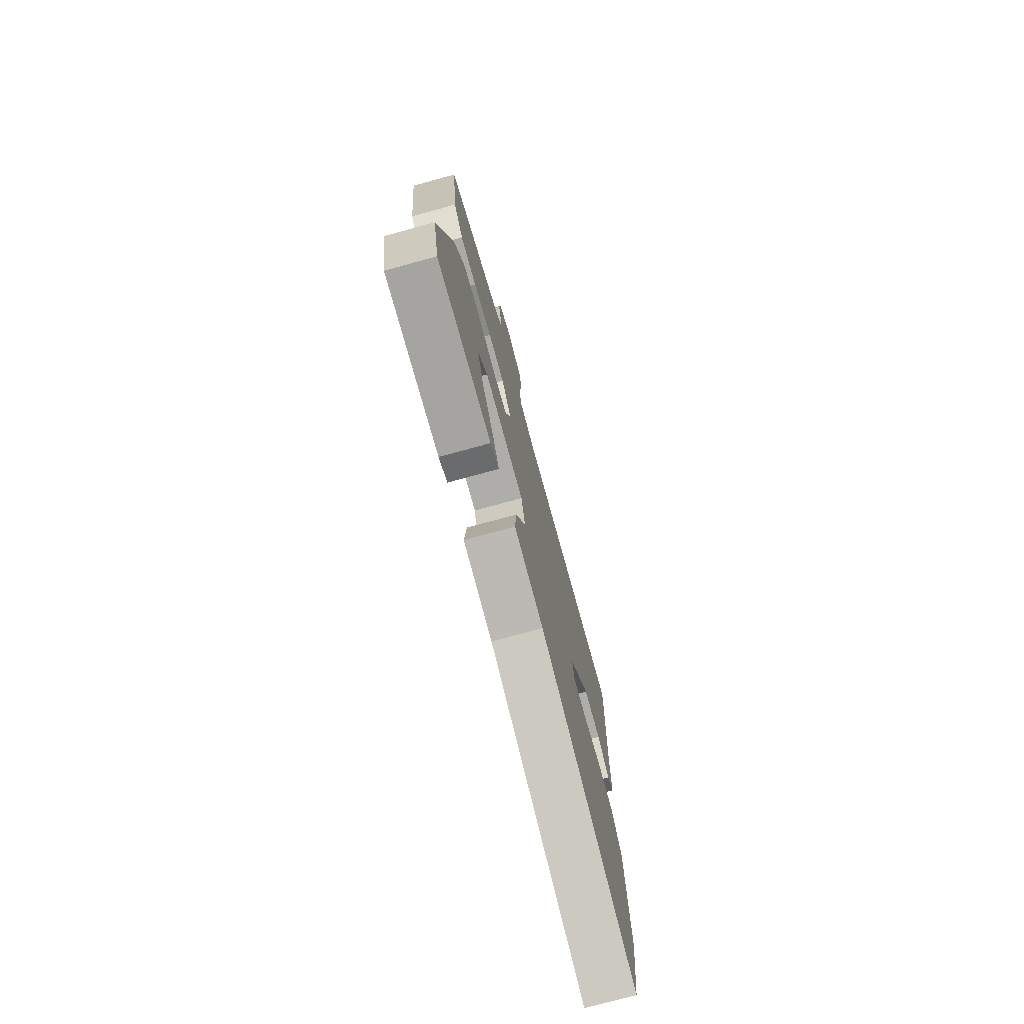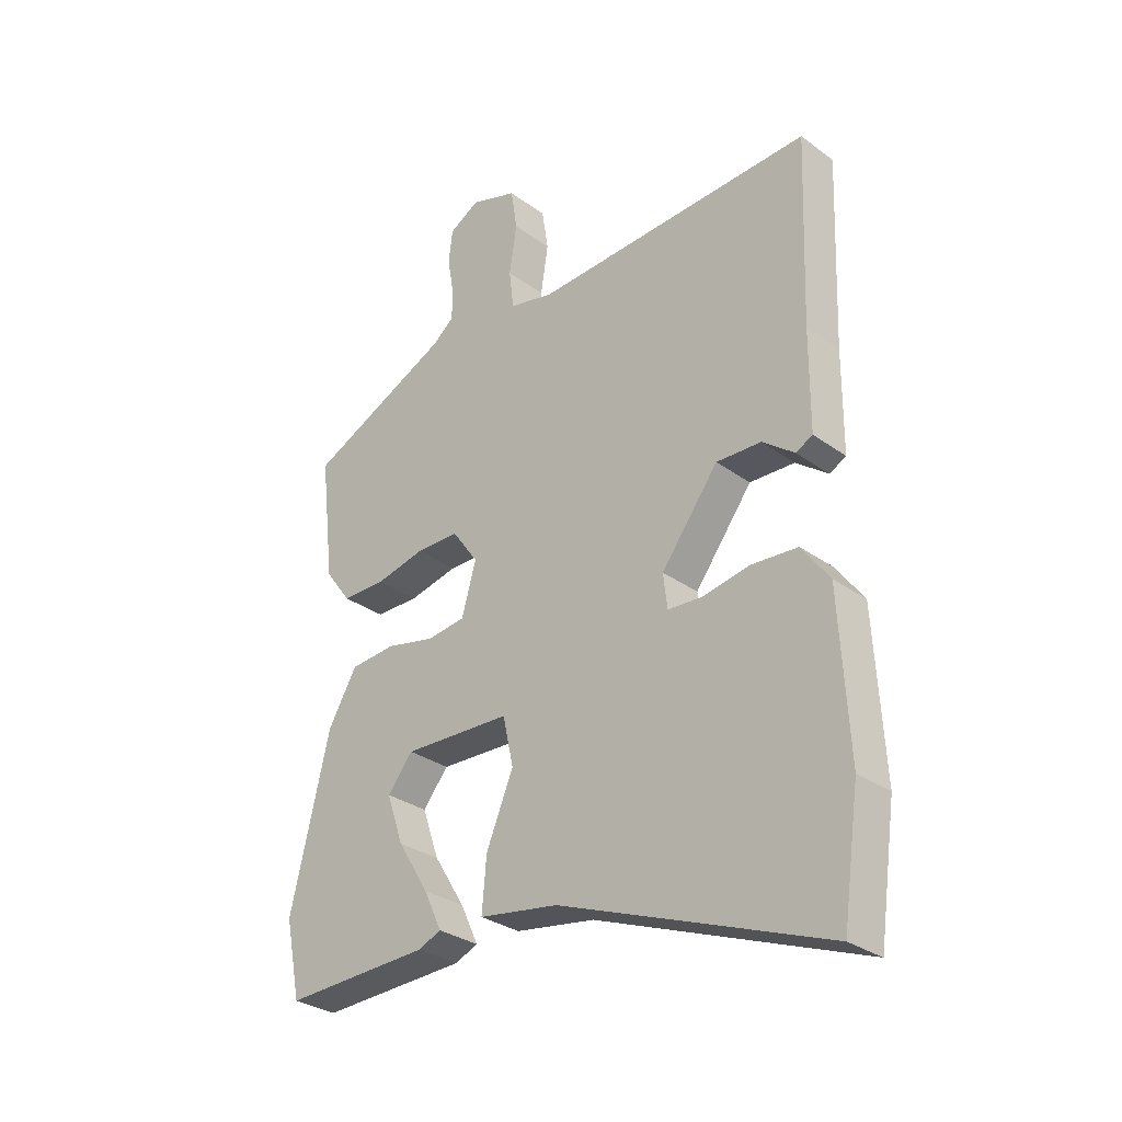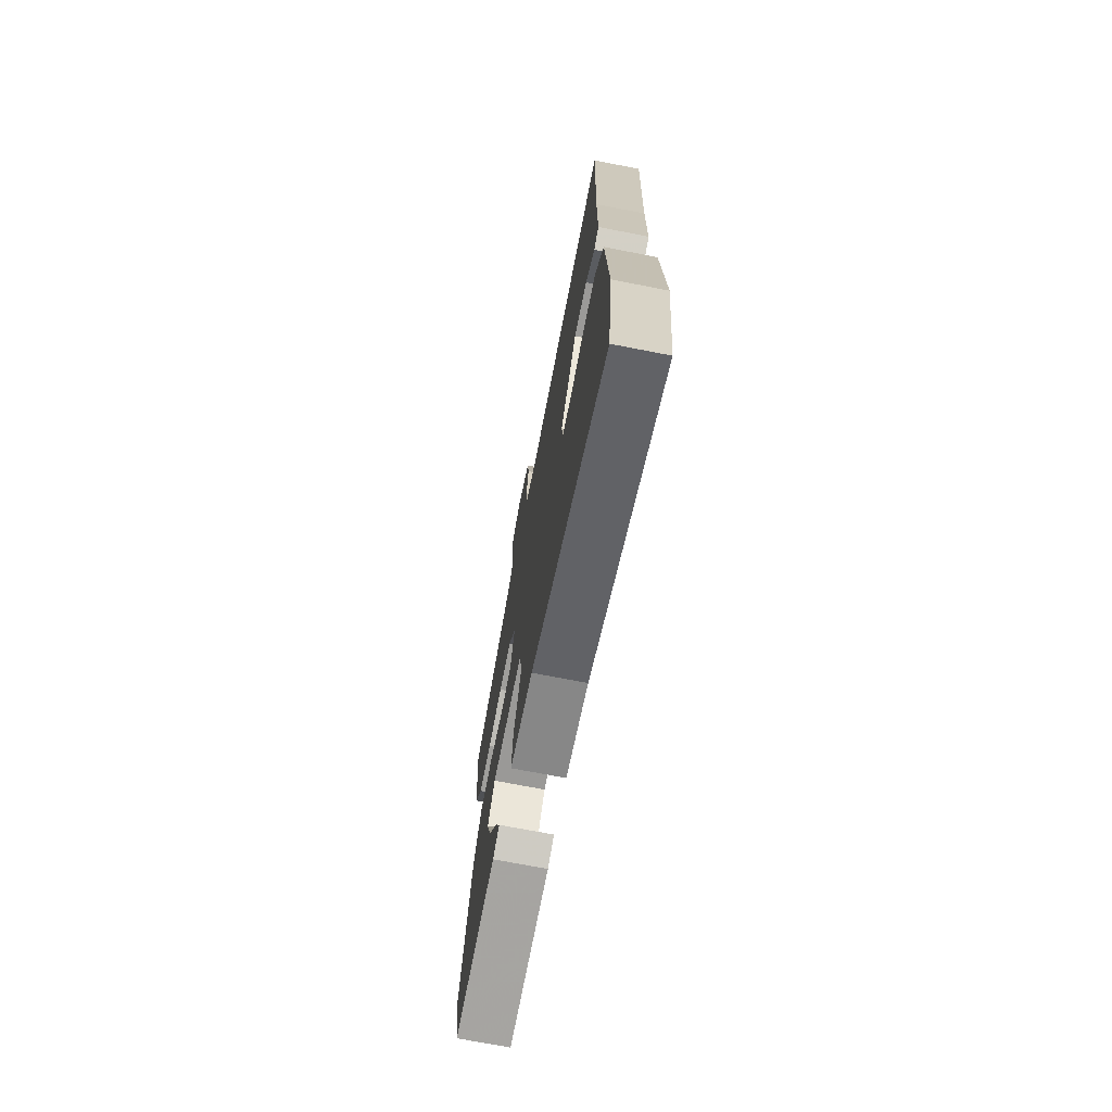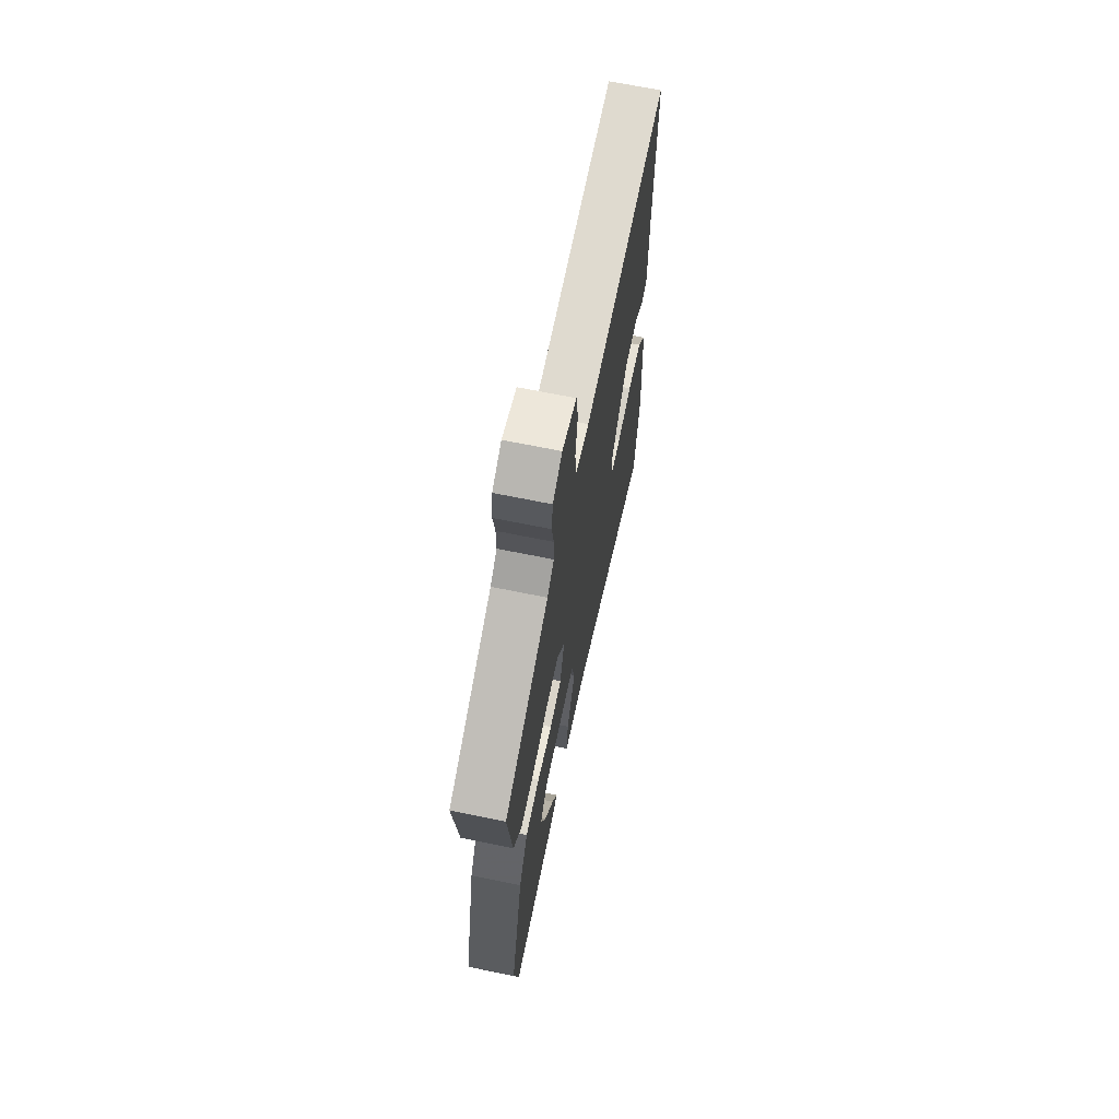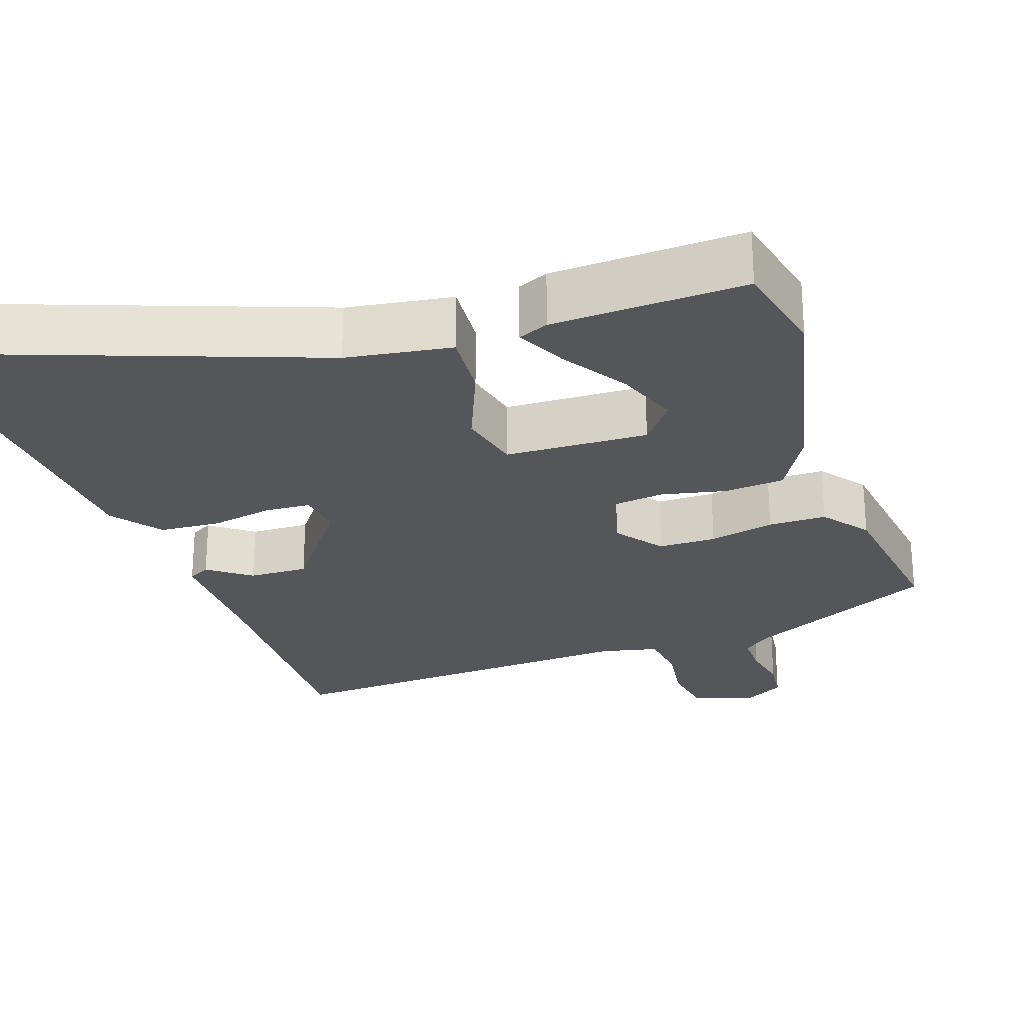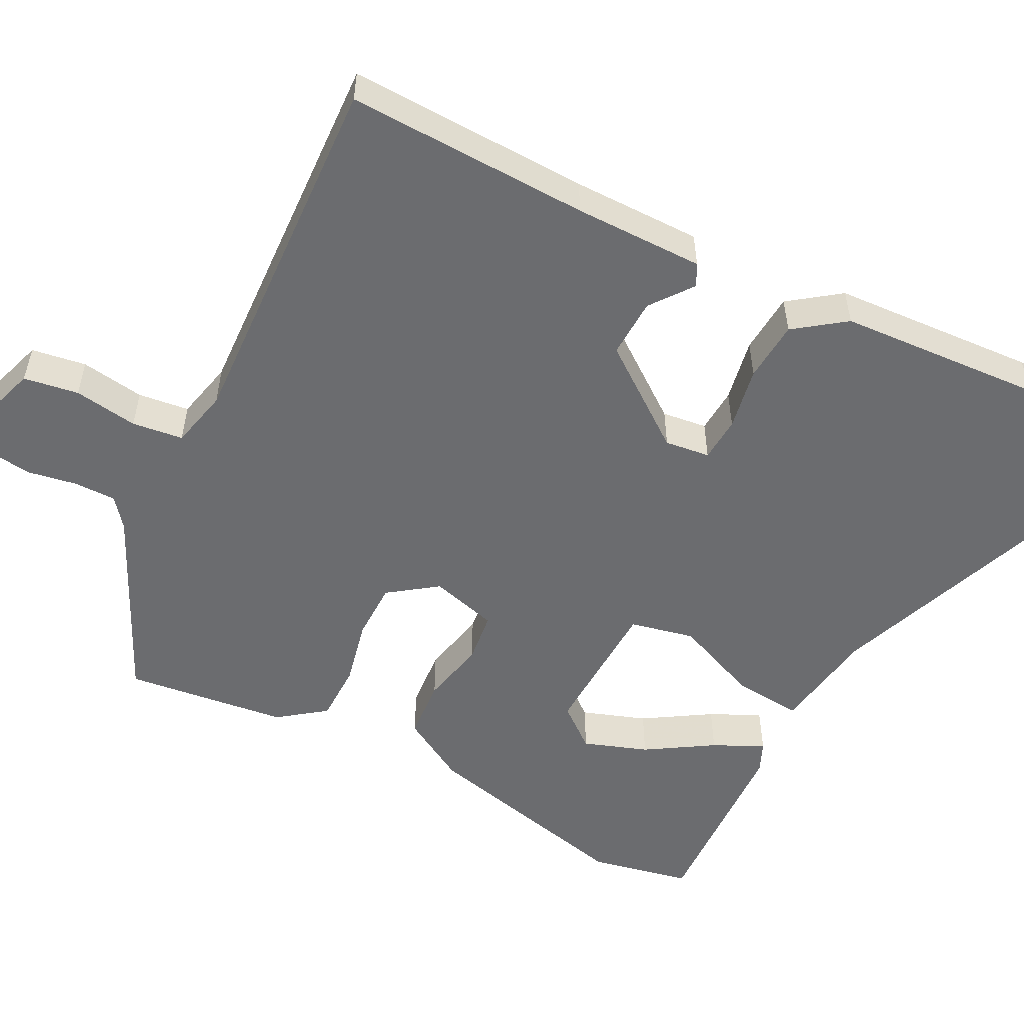
<metadata>
{"format":"obj","ext":"obj","renderer":"f3d","projection":"perspective","resolution":1024,"background":"white","views":[{"elev":-75.1,"azim":-74.7,"up":"+Z"},{"elev":-30.4,"azim":43.7,"up":"+Z"},{"elev":-71.5,"azim":79.0,"up":"+Z"},{"elev":67.9,"azim":-78.4,"up":"+Z"},{"elev":-25.7,"azim":-160.4,"up":"+Y"},{"elev":-53.7,"azim":63.1,"up":"+Y"}]}
</metadata>
<code>
v -0.497 0.07 -0.513
v -0.524 0.07 -0.381
v -0.456 0.07 -0.097
v -0.406 0.07 -0.011
v -0.327 0.07 -0.005
v -0.242 0.07 -0.024
v -0.175 0.07 -0.016
v -0.15 0.07 0.072
v -0.195 0.07 0.135
v -0.271 0.07 0.136
v -0.357 0.07 0.117
v -0.433 0.07 0.118
v -0.478 0.07 0.179
v -0.503 0.07 0.391
v -0.253 0.07 0.508
v -0.215 0.07 0.538
v -0.215 0.07 0.593
v -0.226 0.07 0.657
v -0.219 0.07 0.713
v -0.166 0.07 0.743
v -0.085 0.07 0.716
v -0.074 0.07 0.644
v -0.087 0.07 0.56
v -0.079 0.07 0.493
v -0.002 0.07 0.475
v 0.484 0.07 0.497
v 0.472 0.07 0.177
v 0.471 0.07 0.007
v 0.442 0.07 -0.008
v 0.387 0.07 0.034
v 0.309 0.07 0.037
v 0.21 0.07 -0.094
v 0.217 0.07 -0.153
v 0.276 0.07 -0.157
v 0.359 0.07 -0.142
v 0.439 0.07 -0.148
v 0.487 0.07 -0.214
v 0.502 0.07 -0.484
v 0.473 0.07 -0.686
v 0.014 0.07 -0.512
v -0.124 0.07 -0.49
v -0.116 0.07 -0.4
v -0.069 0.07 -0.288
v -0.087 0.07 -0.204
v -0.274 0.07 -0.196
v -0.318 0.07 -0.25
v -0.289 0.07 -0.334
v -0.235 0.07 -0.421
v -0.204 0.07 -0.487
v -0.244 0.07 -0.504
v -0.497 0 -0.513
v -0.524 0 -0.381
v -0.456 0 -0.097
v -0.406 0 -0.011
v -0.327 0 -0.005
v -0.242 0 -0.024
v -0.175 0 -0.016
v -0.15 0 0.072
v -0.195 0 0.135
v -0.271 0 0.136
v -0.357 0 0.117
v -0.433 0 0.118
v -0.478 0 0.179
v -0.503 0 0.391
v -0.253 0 0.508
v -0.215 0 0.538
v -0.215 0 0.593
v -0.226 0 0.657
v -0.219 0 0.713
v -0.166 0 0.743
v -0.085 0 0.716
v -0.074 0 0.644
v -0.087 0 0.56
v -0.079 0 0.493
v -0.002 0 0.475
v 0.484 0 0.497
v 0.472 0 0.177
v 0.471 0 0.007
v 0.442 0 -0.008
v 0.387 0 0.034
v 0.309 0 0.037
v 0.21 0 -0.094
v 0.217 0 -0.153
v 0.276 0 -0.157
v 0.359 0 -0.142
v 0.439 0 -0.148
v 0.487 0 -0.214
v 0.502 0 -0.484
v 0.473 0 -0.686
v 0.014 0 -0.512
v -0.124 0 -0.49
v -0.116 0 -0.4
v -0.069 0 -0.288
v -0.087 0 -0.204
v -0.274 0 -0.196
v -0.318 0 -0.25
v -0.289 0 -0.334
v -0.235 0 -0.421
v -0.204 0 -0.487
v -0.244 0 -0.504
f 1 2 3
f 50 1 3
f 49 50 3
f 48 49 3
f 47 48 3
f 46 47 3 4
f 4 5 6
f 46 4 6
f 45 46 6
f 44 45 6 7
f 40 41 42 43
f 39 40 43
f 38 39 43
f 37 38 43
f 36 37 43
f 35 36 43
f 34 35 43
f 33 34 43 44
f 44 7 8
f 33 44 8
f 32 33 8
f 27 28 29 30
f 27 30 31
f 26 27 31
f 25 26 31
f 32 8 9
f 31 32 9
f 25 31 9
f 24 25 9
f 21 22 23
f 20 21 23
f 19 20 23
f 18 19 23
f 17 18 23
f 23 24 9
f 17 23 9
f 16 17 9
f 13 14 15
f 12 13 15
f 11 12 15
f 10 11 15
f 9 10 15 16
f 53 52 51
f 53 51 100
f 53 100 99
f 53 99 98
f 53 98 97
f 54 53 97 96
f 56 55 54
f 56 54 96
f 56 96 95
f 57 56 95 94
f 93 92 91 90
f 93 90 89
f 93 89 88
f 93 88 87
f 93 87 86
f 93 86 85
f 93 85 84
f 94 93 84 83
f 58 57 94
f 58 94 83
f 58 83 82
f 80 79 78 77
f 81 80 77
f 81 77 76
f 81 76 75
f 59 58 82
f 59 82 81
f 59 81 75
f 59 75 74
f 73 72 71
f 73 71 70
f 73 70 69
f 73 69 68
f 73 68 67
f 59 74 73
f 59 73 67
f 59 67 66
f 65 64 63
f 65 63 62
f 65 62 61
f 65 61 60
f 66 65 60 59
f 1 51 52 2
f 2 52 53 3
f 3 53 54 4
f 4 54 55 5
f 5 55 56 6
f 6 56 57 7
f 7 57 58 8
f 8 58 59 9
f 9 59 60 10
f 10 60 61 11
f 11 61 62 12
f 12 62 63 13
f 13 63 64 14
f 14 64 65 15
f 15 65 66 16
f 16 66 67 17
f 17 67 68 18
f 18 68 69 19
f 19 69 70 20
f 20 70 71 21
f 21 71 72 22
f 22 72 73 23
f 23 73 74 24
f 24 74 75 25
f 25 75 76 26
f 26 76 77 27
f 27 77 78 28
f 28 78 79 29
f 29 79 80 30
f 30 80 81 31
f 31 81 82 32
f 32 82 83 33
f 33 83 84 34
f 34 84 85 35
f 35 85 86 36
f 36 86 87 37
f 37 87 88 38
f 38 88 89 39
f 39 89 90 40
f 40 90 91 41
f 41 91 92 42
f 42 92 93 43
f 43 93 94 44
f 44 94 95 45
f 45 95 96 46
f 46 96 97 47
f 47 97 98 48
f 48 98 99 49
f 49 99 100 50
f 50 100 51 1

</code>
